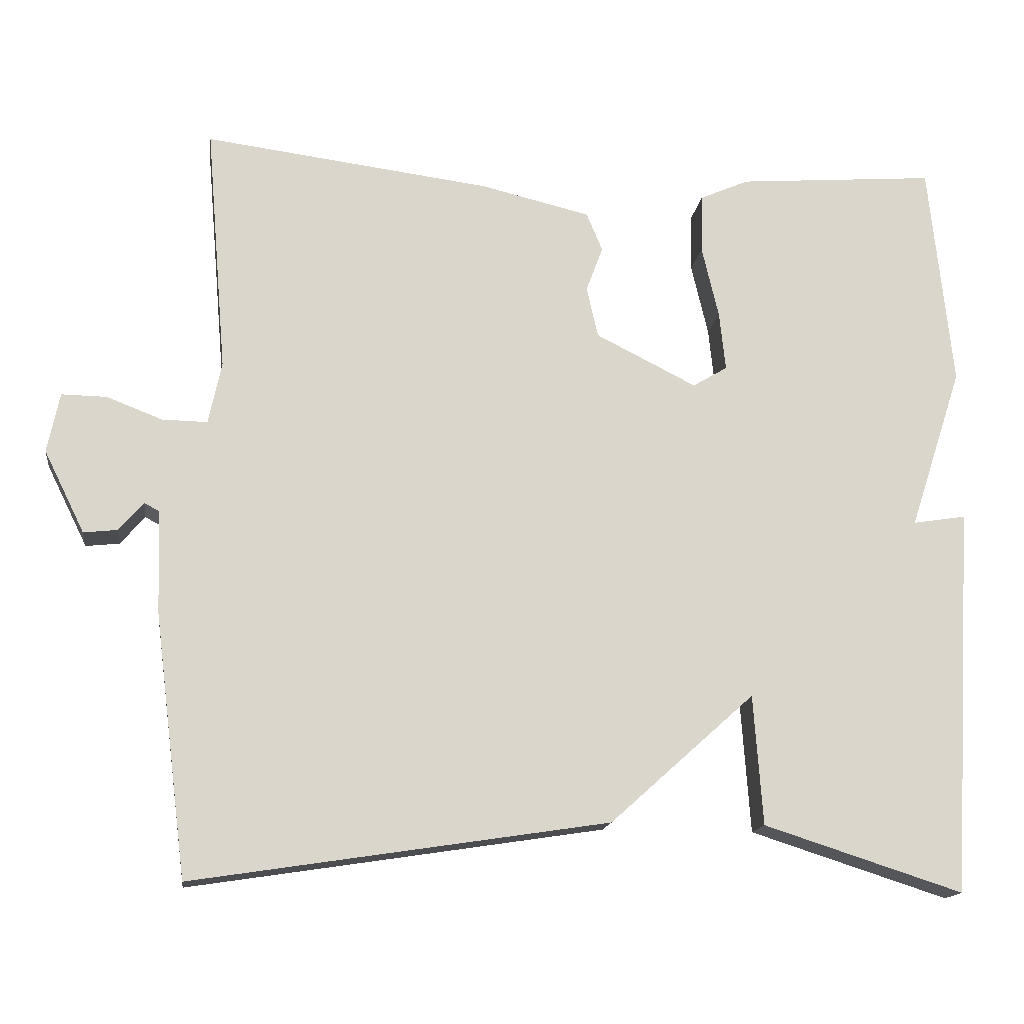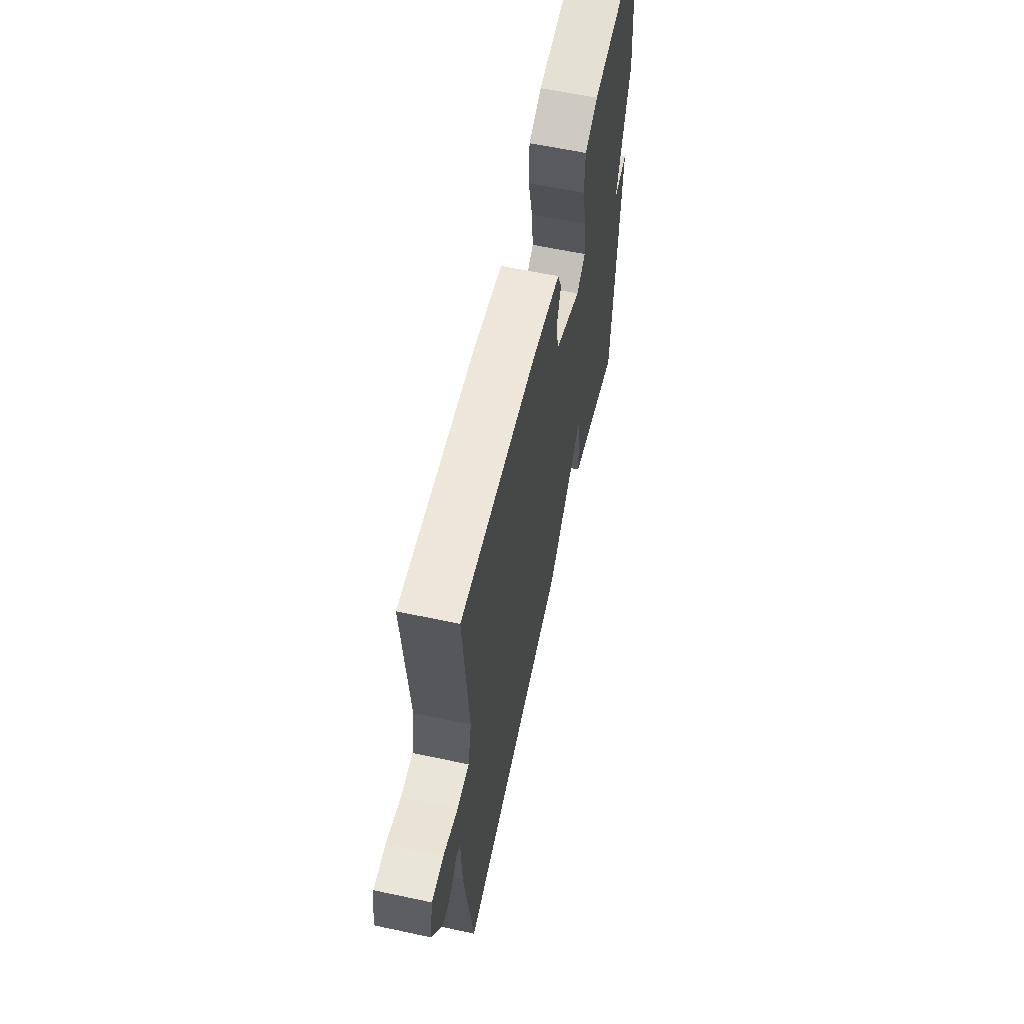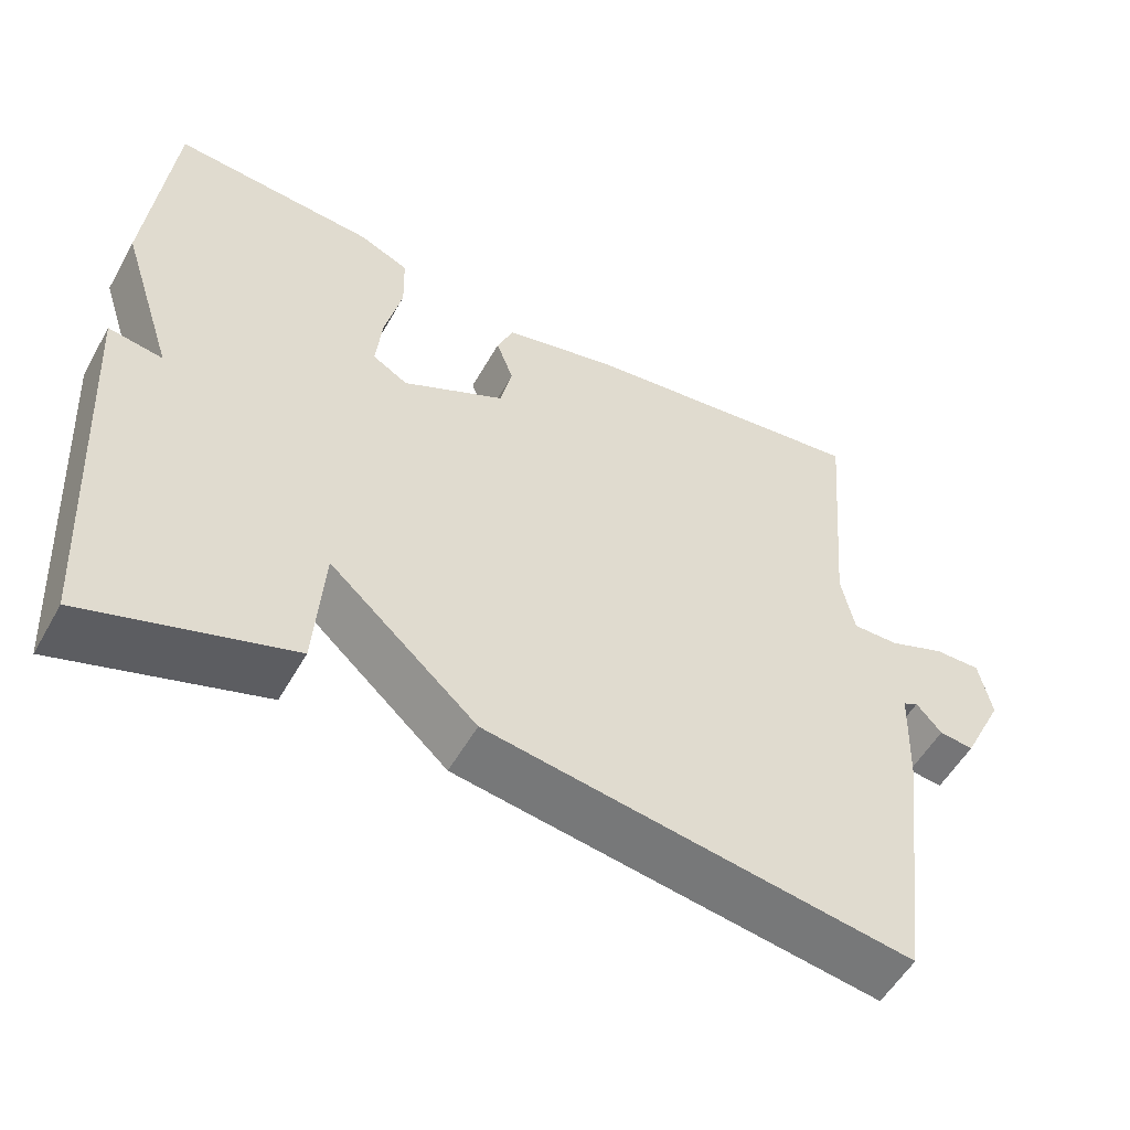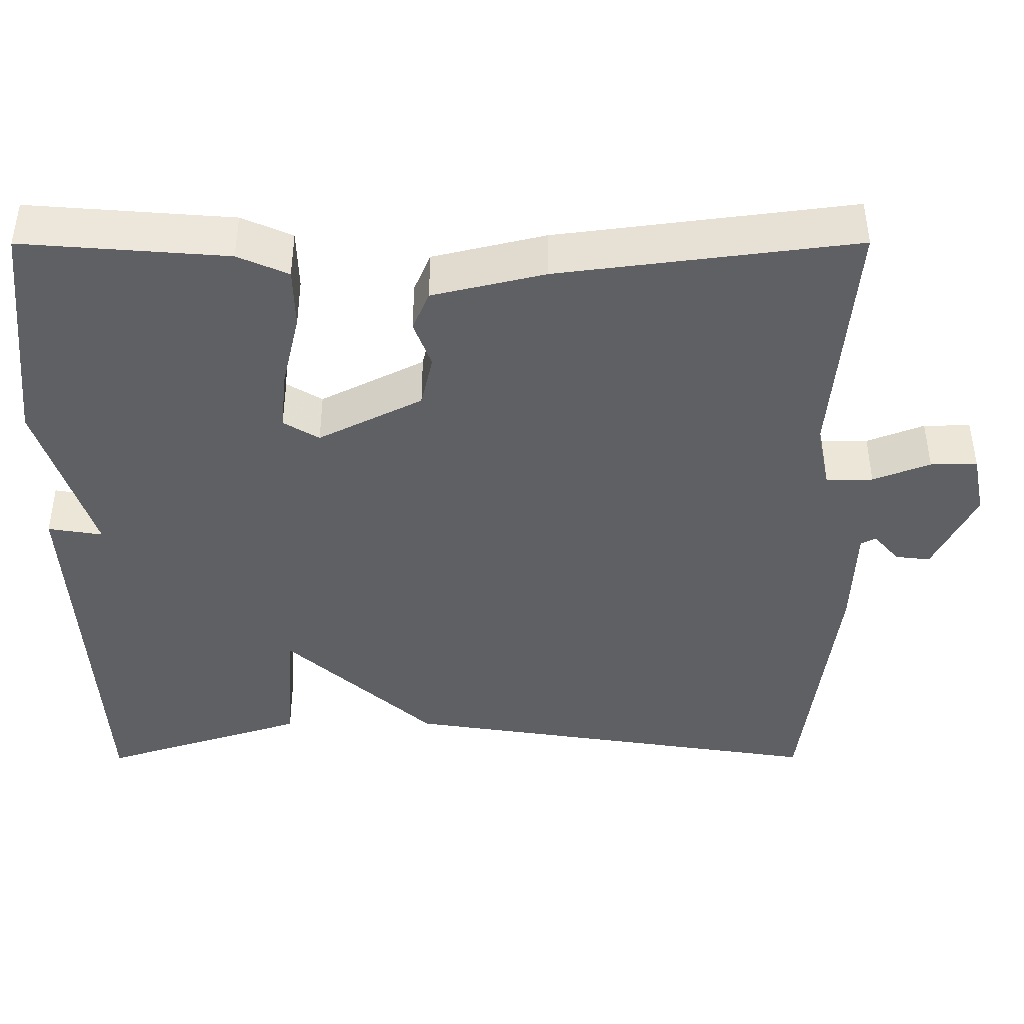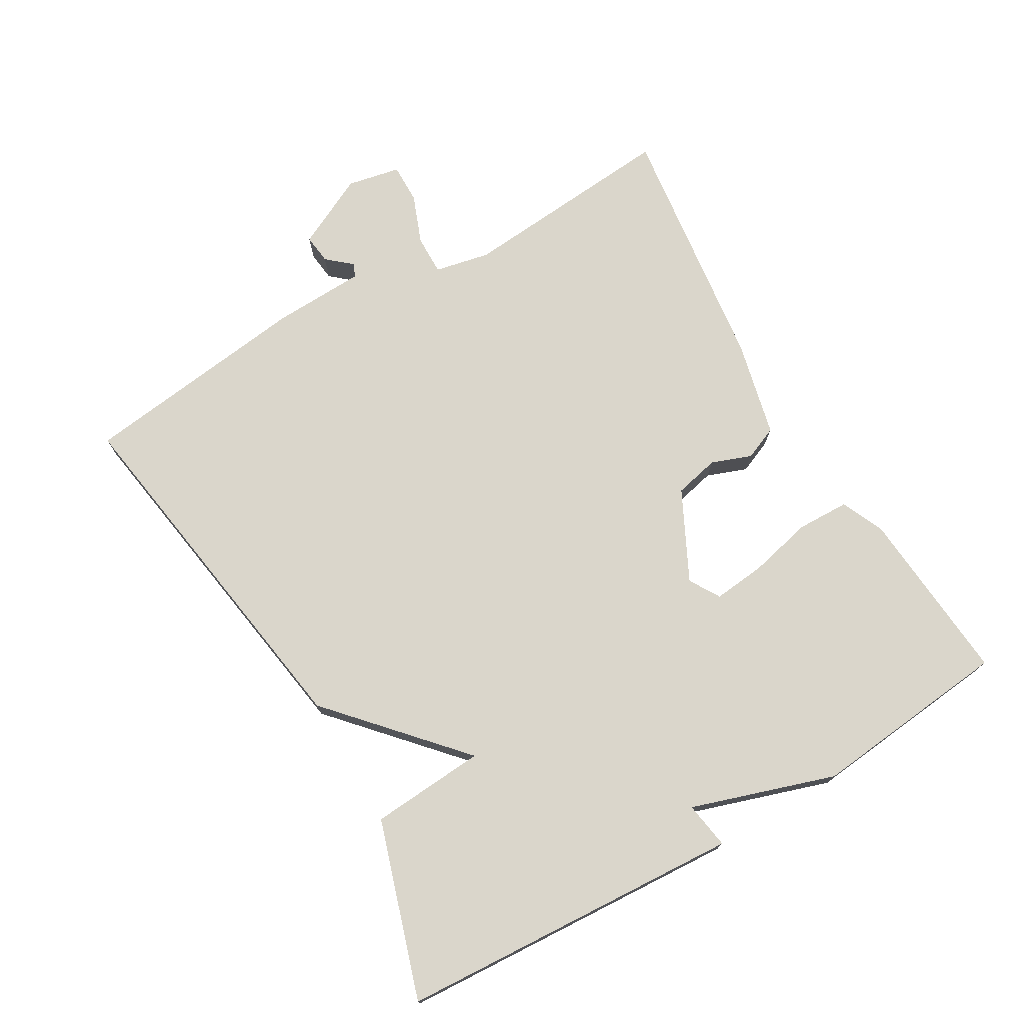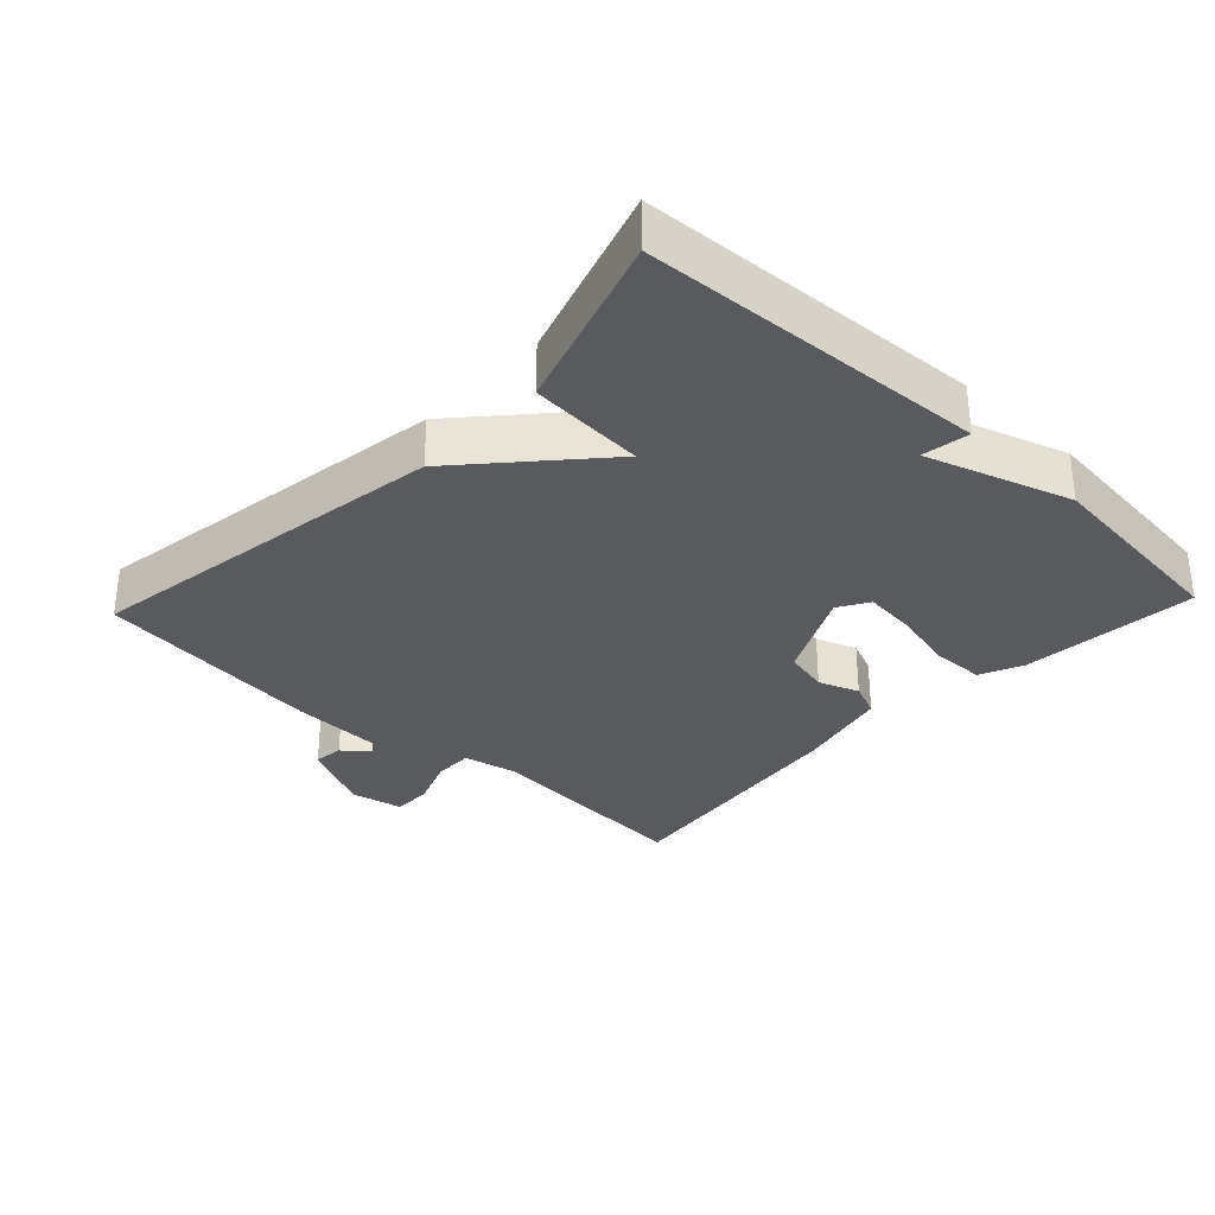
<metadata>
{"format":"obj","ext":"obj","renderer":"f3d","projection":"perspective","resolution":1024,"background":"white","views":[{"elev":-15.4,"azim":172.5,"up":"+Z"},{"elev":60.8,"azim":102.3,"up":"+Z"},{"elev":-54.2,"azim":-29.0,"up":"+Z"},{"elev":47.3,"azim":-0.1,"up":"+Z"},{"elev":73.9,"azim":-120.3,"up":"+Y"},{"elev":-31.7,"azim":-133.3,"up":"+Y"}]}
</metadata>
<code>
v 0.5 0.07 0.5
v 0.473 0.07 0.179
v 0.49 0.07 0.098
v 0.549 0.07 0.099
v 0.621 0.07 0.127
v 0.68 0.07 0.128
v 0.696 0.07 0.05
v 0.643 0.07 -0.057
v 0.599 0.07 -0.052
v 0.567 0.07 -0.015
v 0.548 0.07 -0.025
v 0.543 0.07 -0.16
v 0.5 0.07 -0.5
v -0.041 0.07 -0.417
v -0.229 0.07 -0.248
v -0.241 0.07 -0.417
v -0.5 0.07 -0.5
v -0.53 0.07 0.006
v -0.461 0.07 -0.005
v -0.53 0.07 0.206
v -0.5 0.07 0.5
v -0.242 0.07 0.48
v -0.178 0.07 0.452
v -0.176 0.07 0.375
v -0.198 0.07 0.281
v -0.206 0.07 0.204
v -0.161 0.07 0.177
v -0.03 0.07 0.243
v -0.015 0.07 0.309
v -0.037 0.07 0.368
v -0.016 0.07 0.418
v 0.126 0.07 0.452
v 0.5 0 0.5
v 0.473 0 0.179
v 0.49 0 0.098
v 0.549 0 0.099
v 0.621 0 0.127
v 0.68 0 0.128
v 0.696 0 0.05
v 0.643 0 -0.057
v 0.599 0 -0.052
v 0.567 0 -0.015
v 0.548 0 -0.025
v 0.543 0 -0.16
v 0.5 0 -0.5
v -0.041 0 -0.417
v -0.229 0 -0.248
v -0.241 0 -0.417
v -0.5 0 -0.5
v -0.53 0 0.006
v -0.461 0 -0.005
v -0.53 0 0.206
v -0.5 0 0.5
v -0.242 0 0.48
v -0.178 0 0.452
v -0.176 0 0.375
v -0.198 0 0.281
v -0.206 0 0.204
v -0.161 0 0.177
v -0.03 0 0.243
v -0.015 0 0.309
v -0.037 0 0.368
v -0.016 0 0.418
v 0.126 0 0.452
f 32 1 2
f 31 32 2
f 30 31 2
f 29 30 2
f 28 29 2 3
f 27 28 3
f 23 24 25
f 22 23 25
f 21 22 25
f 20 21 25
f 19 20 25
f 19 25 26
f 17 18 19
f 16 17 19
f 15 16 19
f 14 15 19
f 13 14 19
f 12 13 19
f 11 12 19
f 10 11 19
f 8 9 10
f 7 8 10
f 6 7 10
f 5 6 10
f 4 5 10
f 3 4 10 19
f 27 3 19
f 19 26 27
f 34 33 64
f 34 64 63
f 34 63 62
f 34 62 61
f 35 34 61 60
f 35 60 59
f 57 56 55
f 57 55 54
f 57 54 53
f 57 53 52
f 57 52 51
f 58 57 51
f 51 50 49
f 51 49 48
f 51 48 47
f 51 47 46
f 51 46 45
f 51 45 44
f 51 44 43
f 51 43 42
f 42 41 40
f 42 40 39
f 42 39 38
f 42 38 37
f 42 37 36
f 51 42 36 35
f 51 35 59
f 59 58 51
f 1 33 34 2
f 2 34 35 3
f 3 35 36 4
f 4 36 37 5
f 5 37 38 6
f 6 38 39 7
f 7 39 40 8
f 8 40 41 9
f 9 41 42 10
f 10 42 43 11
f 11 43 44 12
f 12 44 45 13
f 13 45 46 14
f 14 46 47 15
f 15 47 48 16
f 16 48 49 17
f 17 49 50 18
f 18 50 51 19
f 19 51 52 20
f 20 52 53 21
f 21 53 54 22
f 22 54 55 23
f 23 55 56 24
f 24 56 57 25
f 25 57 58 26
f 26 58 59 27
f 27 59 60 28
f 28 60 61 29
f 29 61 62 30
f 30 62 63 31
f 31 63 64 32
f 32 64 33 1

</code>
